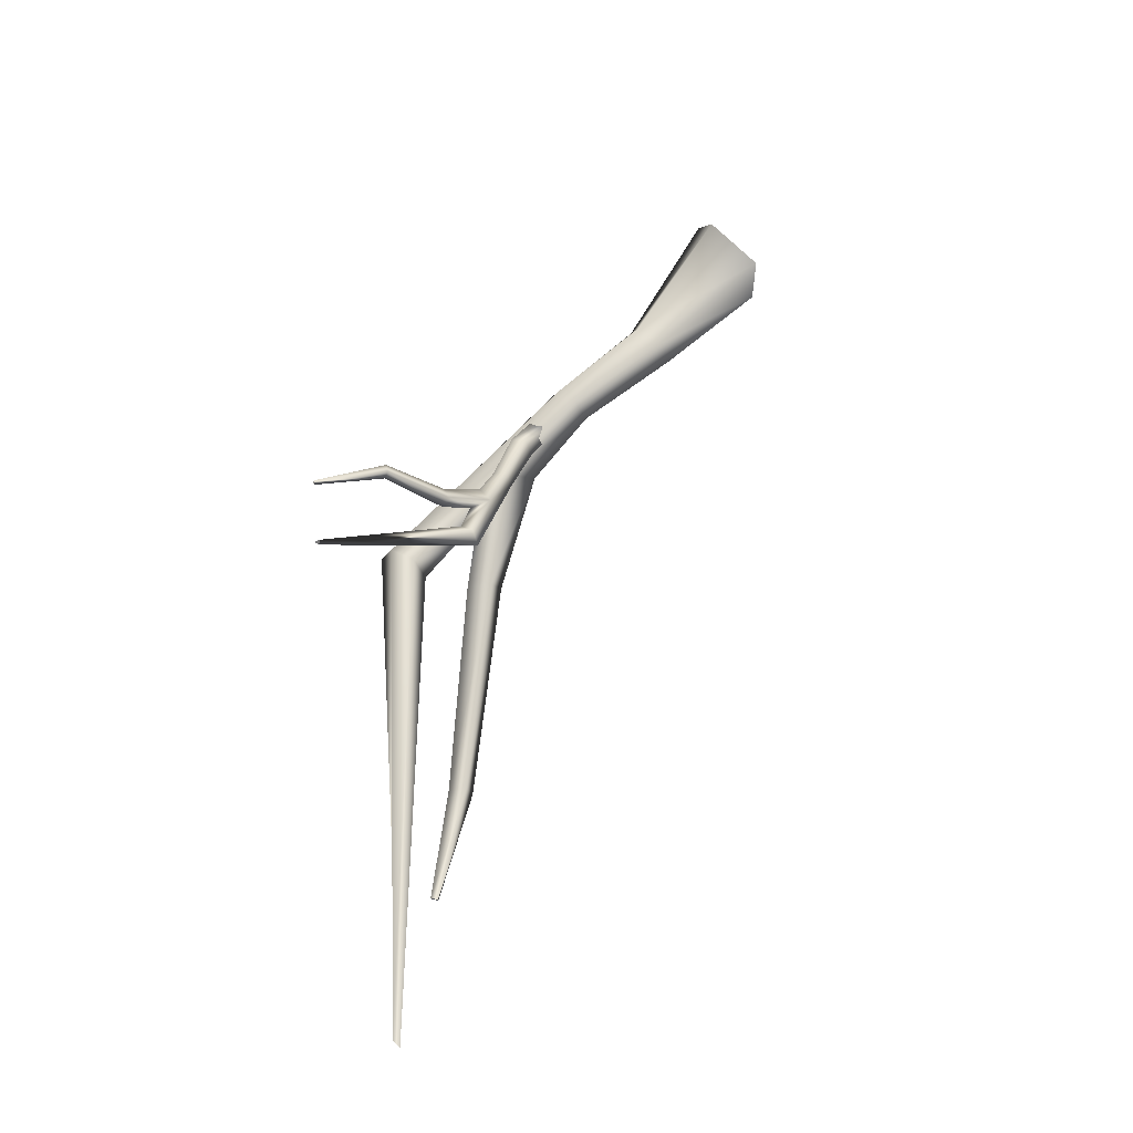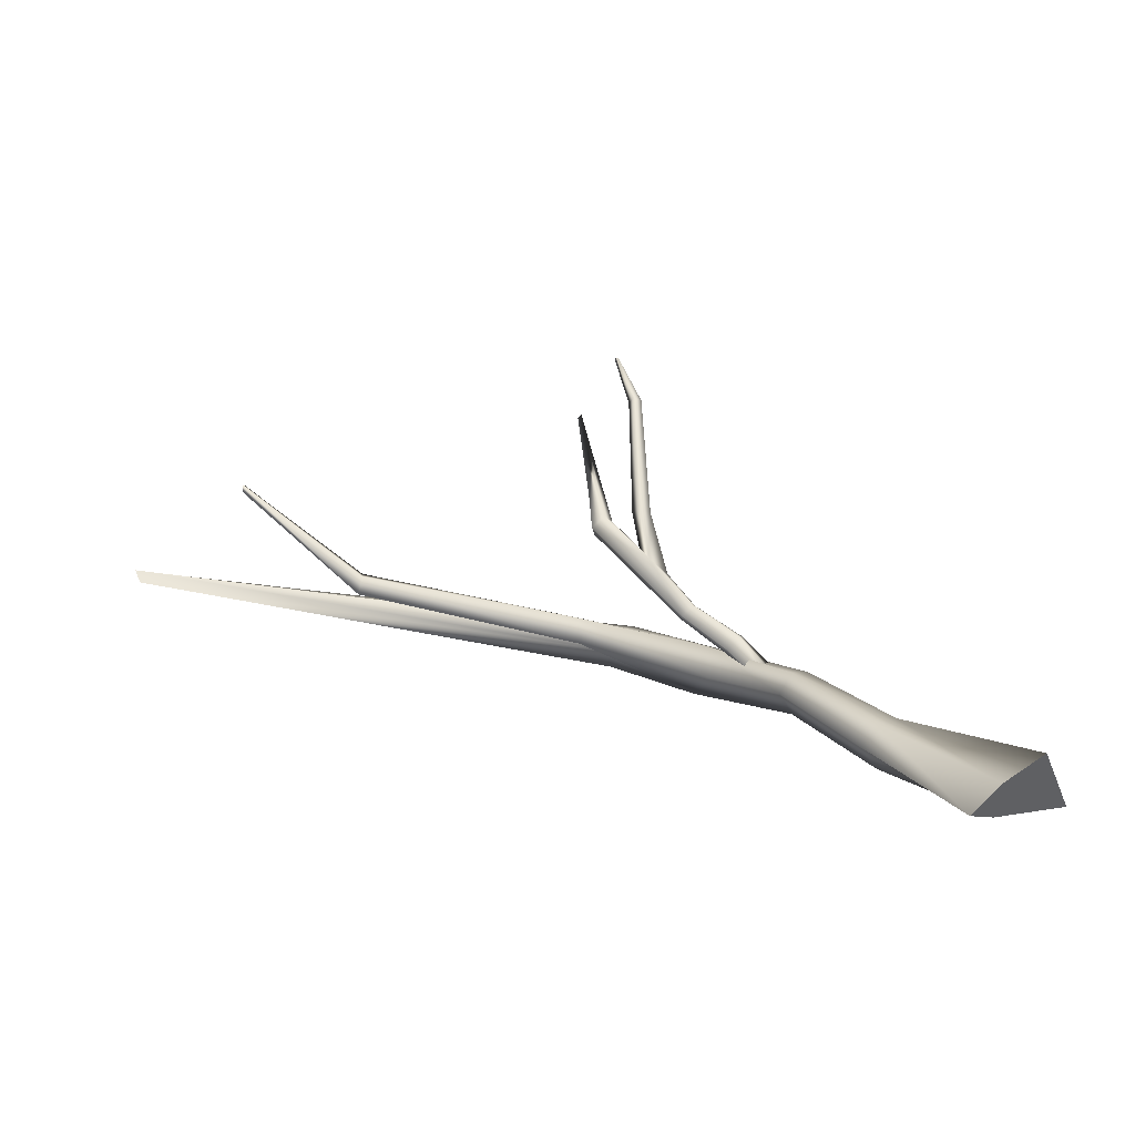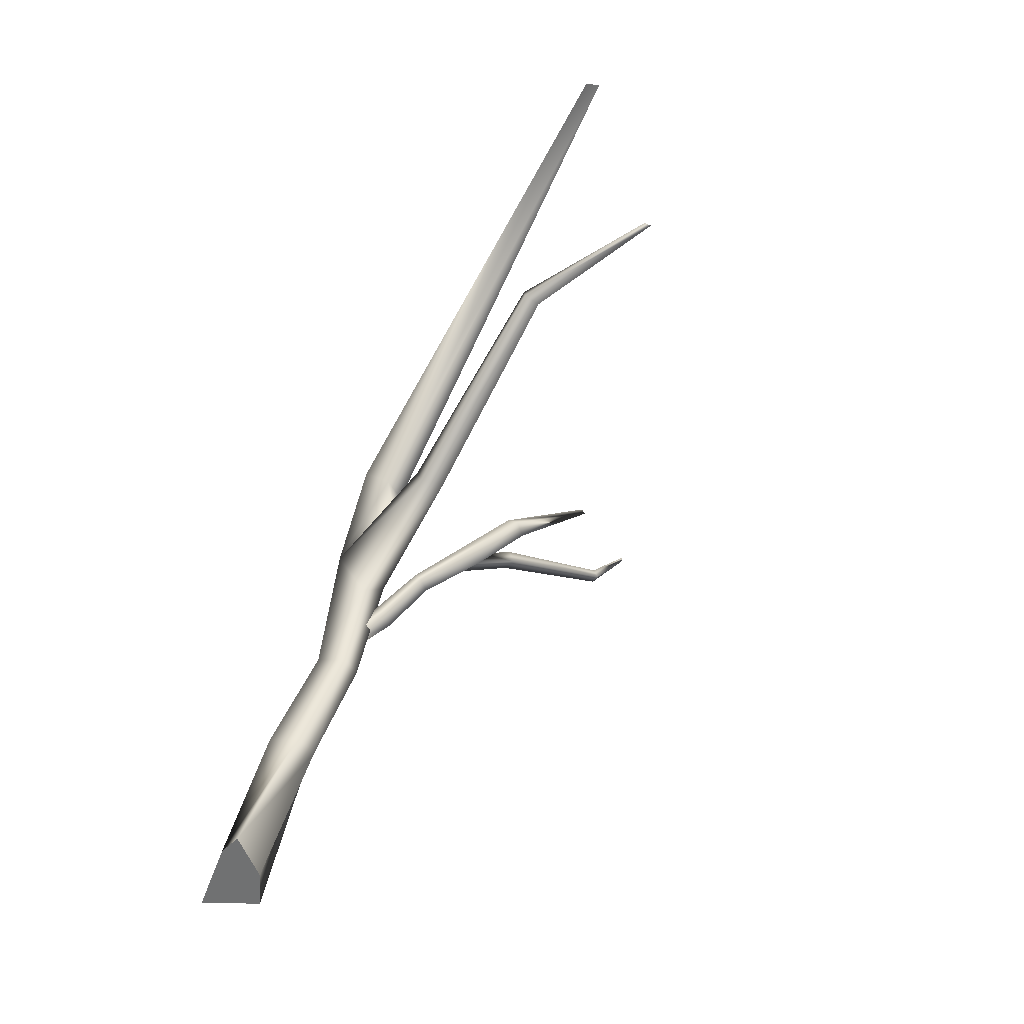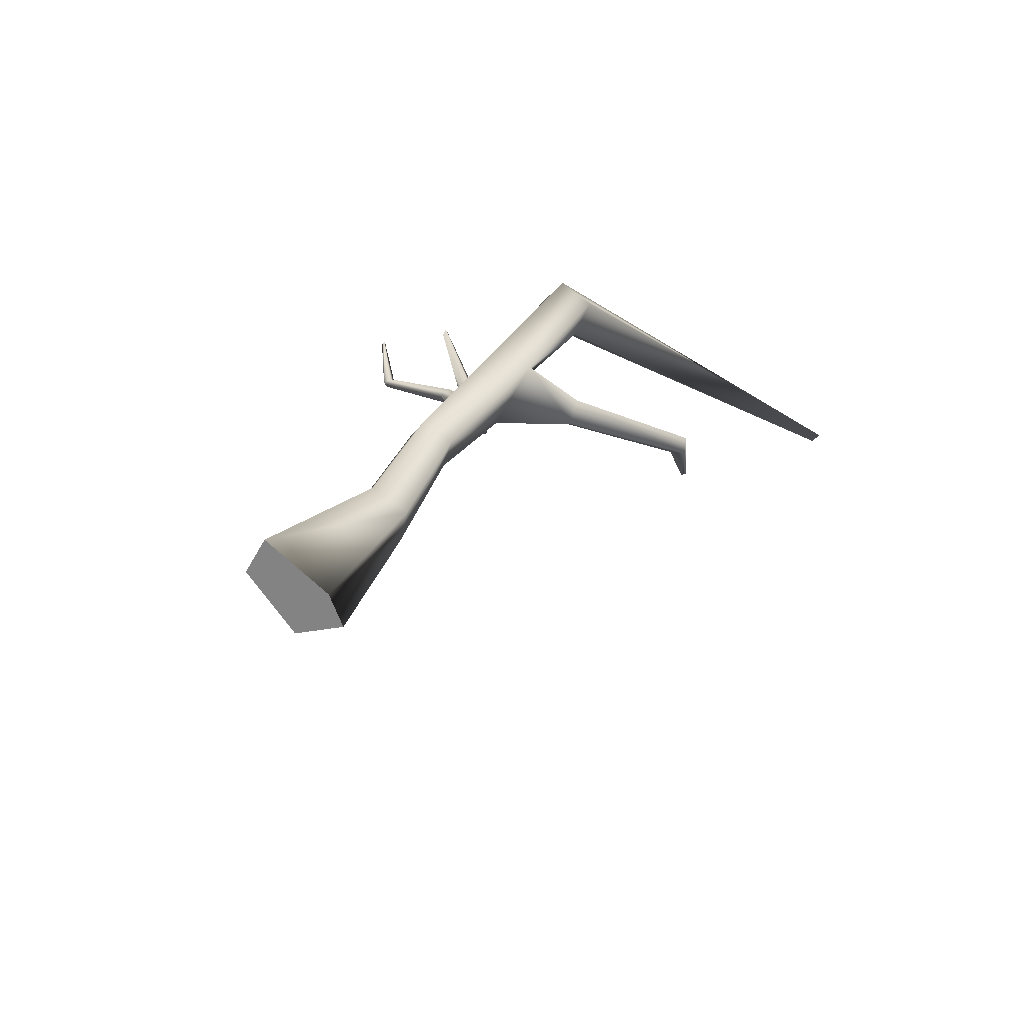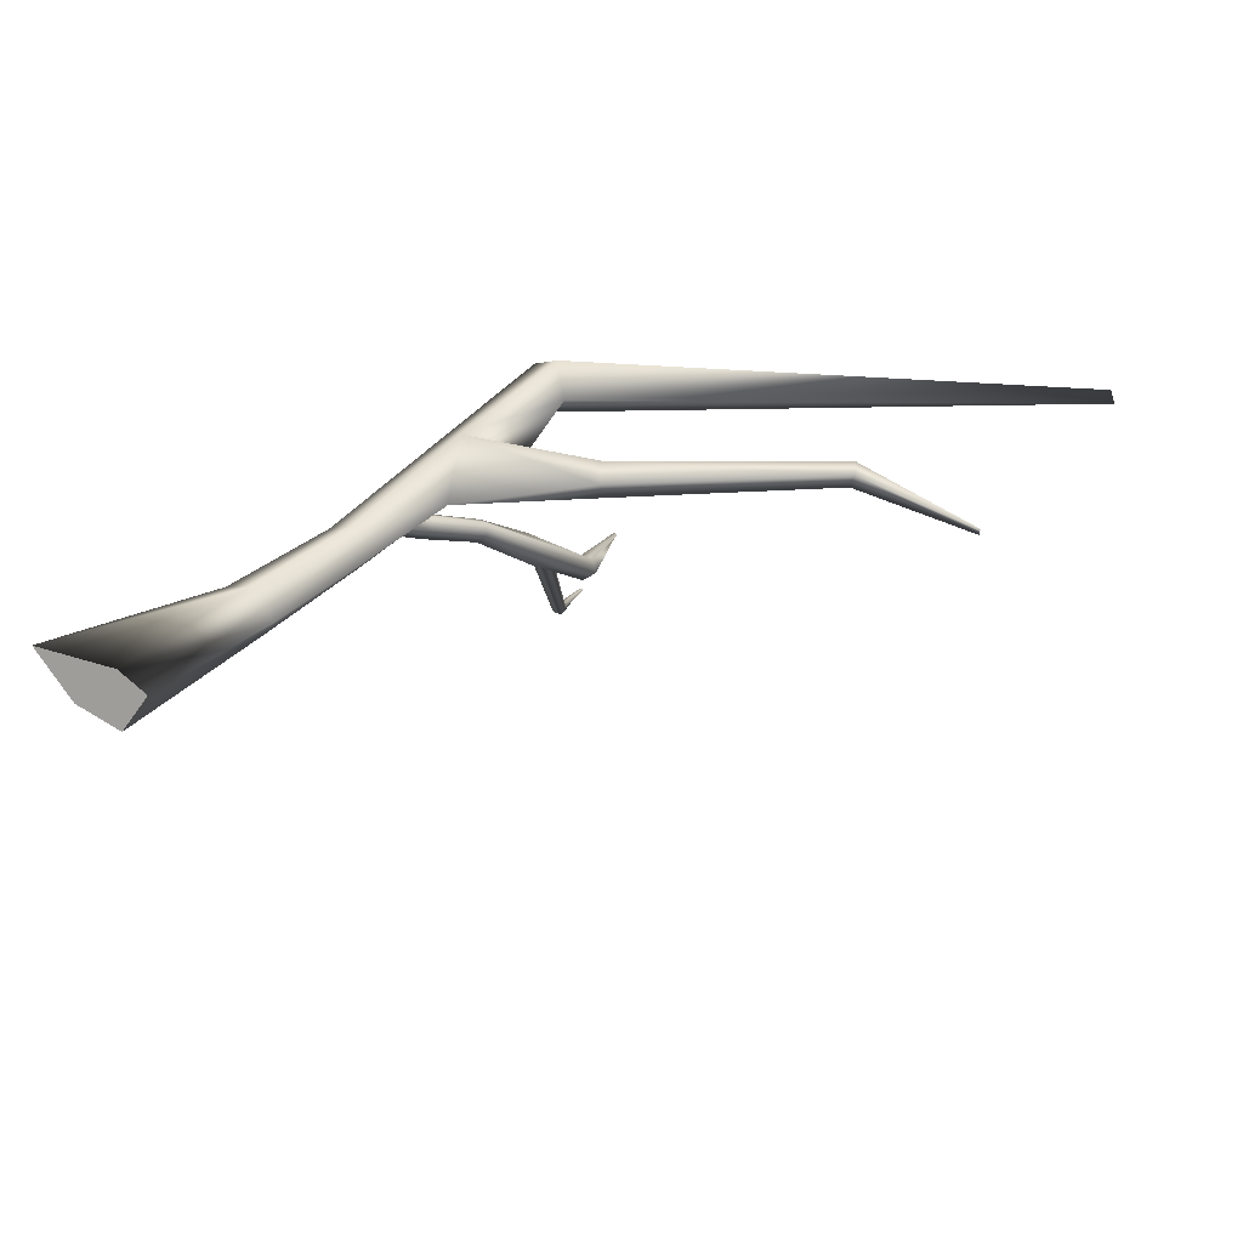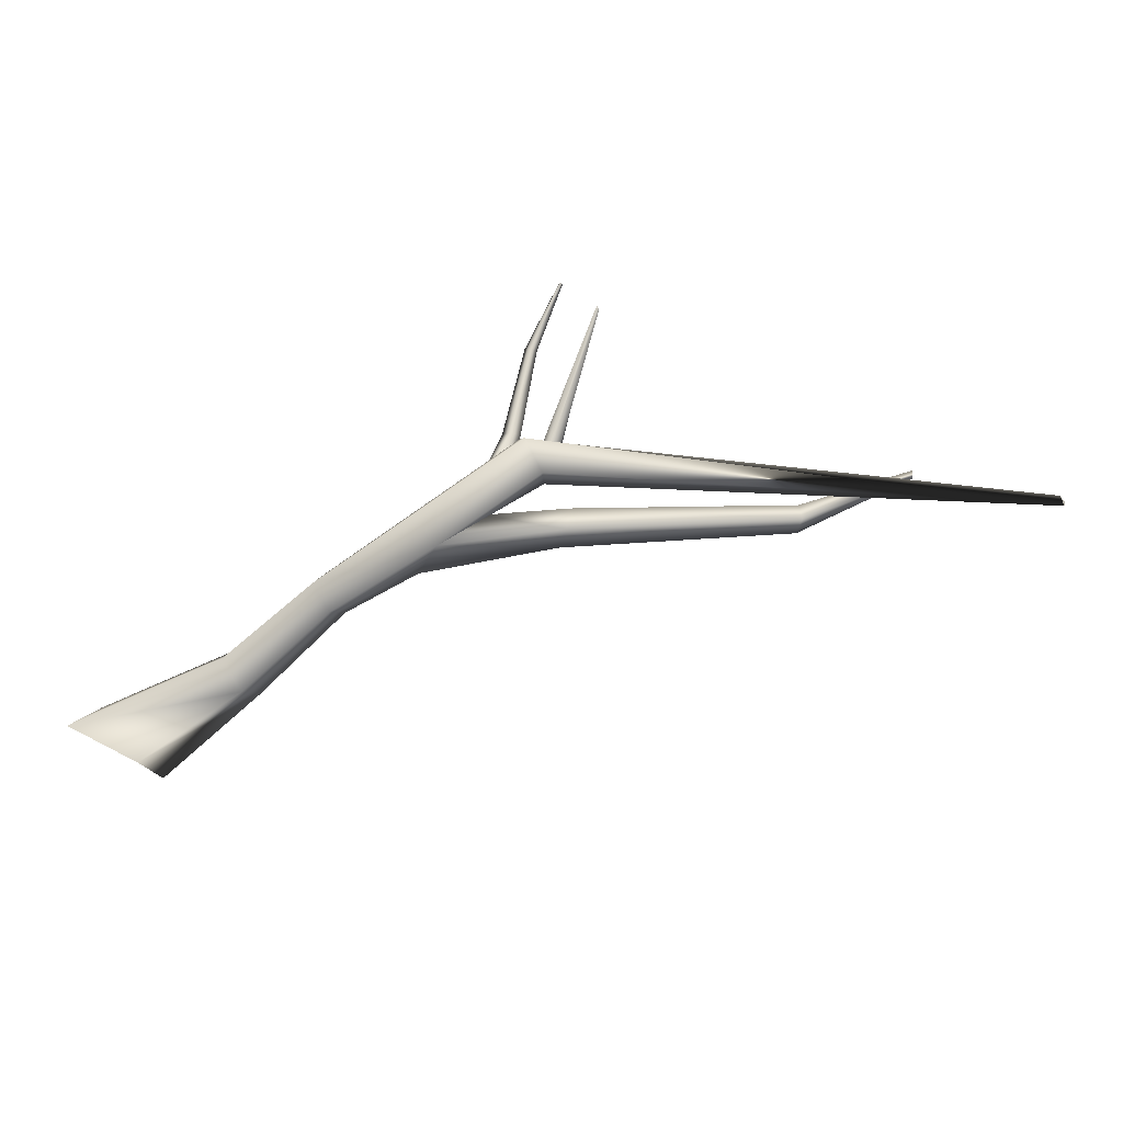
<metadata>
{"format":"obj","ext":"obj","renderer":"f3d","projection":"perspective","resolution":1024,"background":"white","views":[{"elev":70.8,"azim":85.6,"up":"+Y"},{"elev":-73.3,"azim":178.3,"up":"+Z"},{"elev":-79.3,"azim":68.3,"up":"+Z"},{"elev":-20.6,"azim":-46.0,"up":"+Z"},{"elev":-49.3,"azim":2.3,"up":"+Z"},{"elev":-61.4,"azim":-11.0,"up":"+Y"}]}
</metadata>
<code>
g treeGroundForestGeo_01
v 0.8488 0.2735 0.2444
v 0.8509 0.2778 0.2332
v 0.851 0.265 0.233
v 1.044 0.07574 0.3181
v 1.038 0.09292 0.3264
v 1.05 0.09854 0.3148
v 0.2346 0.4813 0.3767
v 0.2299 0.4796 0.3796
v 0.2284 0.4841 0.3757
v 0.2883 0.3819 0.3814
v 0.294 0.3745 0.3838
v 0.2893 0.3757 0.391
v 0.1551 0.06108 0.137
v 0.2853 0.04673 0.1445
v 0.0897 -0.02795 0.1173
v 0.288 0.08494 0.162
v 0.07279 0.06527 0.08939
v 0.6552 0.1068 0.2038
v 0.2855 0.09695 0.1217
v 0.07185 0.03099 0.03141
v 0.6493 0.1349 0.2123
v 0.851 0.265 0.233
v 0.8488 0.2735 0.2444
v 0.6466 0.1388 0.1827
v 0.8509 0.2778 0.2332
v 0.2828 0.05874 0.1042
v 0.0897 -0.02795 0.1173
v 0.2853 0.04673 0.1445
v 0.6525 0.1107 0.1742
v 0.851 0.265 0.233
v 0.6552 0.1068 0.2038
v 0.1865 0.02937 0.292
v 1.038 0.09292 0.3264
v 1.044 0.07574 0.3181
v 0.1886 -0.01041 0.3122
v -0.07998 0.06529 -0.02493
v -0.08913 0.02797 -0.01652
v 0.2241 -0.03987 0.2752
v 0.0897 -0.02795 0.1173
v 0.233 0.003359 0.2359
v 1.05 0.09854 0.3148
v 0.2086 0.03626 0.2538
v 1.038 0.09292 0.3264
v 0.1865 0.02937 0.292
v 0.1551 0.06108 0.137
v 0.07279 0.06527 0.08939
v -0.05061 0.07267 -0.05022
v -0.07998 0.06529 -0.02493
v -0.1988 0.04846 -0.177
v -0.03113 0.043 -0.06801
v 0.07185 0.03099 0.03141
v -0.05497 0.001954 -0.0471
v -0.1613 0.05195 -0.2095
v -0.1422 0.01757 -0.2268
v -0.3181 0.03904 -0.405
v -0.3955 0.05722 -0.3289
v -0.2768 -0.01551 -0.3979
v -0.3188 -0.03113 -0.364
v -0.1706 -0.02528 -0.2019
v -0.4359 -0.03188 -0.3143
v -0.2109 0.003663 -0.1657
v -0.07998 0.06529 -0.02493
v -0.3955 0.05722 -0.3289
v -0.1988 0.04846 -0.177
v -0.3188 -0.03113 -0.364
v -0.2768 -0.01551 -0.3979
v -0.3181 0.03904 -0.405
v -0.3955 0.05722 -0.3289
v -0.4359 -0.03188 -0.3143
v 0.1893 0.2145 0.1456
v 0.1888 0.2712 0.1784
v 0.175 0.2076 0.11
v 0.2011 0.2601 0.1899
v 0.1721 0.1677 0.135
v 0.2039 0.4383 0.2658
v 0.1837 0.252 0.1958
v 0.1414 0.1747 0.1284
v 0.2109 0.4274 0.2718
v 0.2284 0.4841 0.3757
v 0.2346 0.4813 0.3767
v 0.1976 0.4229 0.2743
v 0.2299 0.4796 0.3796
v 0.1713 0.263 0.1843
v 0.175 0.2076 0.11
v 0.1888 0.2712 0.1784
v 0.1906 0.4338 0.2683
v 0.2284 0.4841 0.3757
v 0.2039 0.4383 0.2658
v 0.263 0.2323 0.149
v 0.294 0.3745 0.3838
v 0.2883 0.3819 0.3814
v 0.2681 0.2484 0.1359
v 0.1183 0.1099 0.08927
v 0.1181 0.1206 0.07382
v 0.2478 0.267 0.1422
v 0.175 0.2076 0.11
v 0.2342 0.2518 0.1617
v 0.2893 0.3757 0.391
v 0.246 0.234 0.1619
v 0.294 0.3745 0.3838
v 0.263 0.2323 0.149
v 0.1893 0.2145 0.1456
v 0.1721 0.1677 0.135
v 0.1074 0.1148 0.1039
v 0.1183 0.1099 0.08927
v 0.04516 0.06595 0.05326
v 0.09599 0.1299 0.103
v 0.1414 0.1747 0.1284
v 0.1012 0.1382 0.08021
v 0.03059 0.07415 0.07012
v 0.01886 0.09084 0.06757
v -0.05328 0.01994 0.00638
v -0.03584 0.008159 -0.006616
v -0.05445 0.03532 0.005068
v -0.03841 0.04356 -0.007389
v 0.0257 0.09859 0.0423
v -0.03727 0.01717 -0.02692
v 0.04551 0.0785 0.0342
v 0.1183 0.1099 0.08927
v -0.03584 0.008159 -0.006616
v 0.04516 0.06595 0.05326
g treeGroundForestGeo_01_0
f 3 2 1
f 6 5 4
f 9 8 7
f 12 11 10
f 15 14 13
f 14 16 13
f 13 16 17
f 14 18 16
f 16 19 17
f 17 19 20
f 18 21 16
f 16 21 19
f 18 22 21
f 22 23 21
f 21 23 24
f 21 24 19
f 23 25 24
f 19 26 20
f 19 24 26
f 20 26 27
f 26 28 27
f 24 25 29
f 24 29 26
f 26 29 28
f 25 30 29
f 29 31 28
f 29 30 31
f 34 33 32
f 35 34 32
f 35 32 36
f 37 35 36
f 38 34 35
f 39 38 35
f 39 35 37
f 40 34 38
f 40 38 39
f 41 34 40
f 42 41 40
f 43 41 42
f 44 43 42
f 45 40 39
f 42 40 45
f 46 42 45
f 44 42 46
f 44 46 47
f 48 44 47
f 49 48 47
f 47 46 50
f 46 51 50
f 51 39 52
f 50 51 52
f 52 39 37
f 53 49 47
f 53 47 50
f 54 50 52
f 54 53 50
f 49 53 55
f 56 49 55
f 55 53 57
f 53 54 57
f 57 54 58
f 59 54 52
f 54 59 58
f 59 52 37
f 58 59 60
f 61 59 37
f 59 61 60
f 37 62 61
f 60 61 63
f 62 64 61
f 61 64 63
f 67 66 65
f 65 68 67
f 65 69 68
f 72 71 70
f 71 73 70
f 70 73 74
f 71 75 73
f 73 76 74
f 74 76 77
f 75 78 73
f 73 78 76
f 75 79 78
f 79 80 78
f 78 80 81
f 78 81 76
f 80 82 81
f 76 83 77
f 76 81 83
f 77 83 84
f 83 85 84
f 81 82 86
f 81 86 83
f 83 86 85
f 82 87 86
f 86 88 85
f 86 87 88
f 91 90 89
f 92 91 89
f 92 89 93
f 94 92 93
f 95 91 92
f 96 95 92
f 96 92 94
f 97 91 95
f 97 95 96
f 98 91 97
f 99 98 97
f 100 98 99
f 101 100 99
f 102 97 96
f 99 97 102
f 103 99 102
f 101 99 103
f 101 103 104
f 105 101 104
f 106 105 104
f 104 103 107
f 103 108 107
f 108 96 109
f 107 108 109
f 109 96 94
f 110 106 104
f 110 104 107
f 111 107 109
f 111 110 107
f 106 110 112
f 113 106 112
f 112 110 114
f 110 111 114
f 114 111 115
f 116 111 109
f 111 116 115
f 116 109 94
f 115 116 117
f 118 116 94
f 116 118 117
f 94 119 118
f 117 118 120
f 119 121 118
f 118 121 120

</code>
